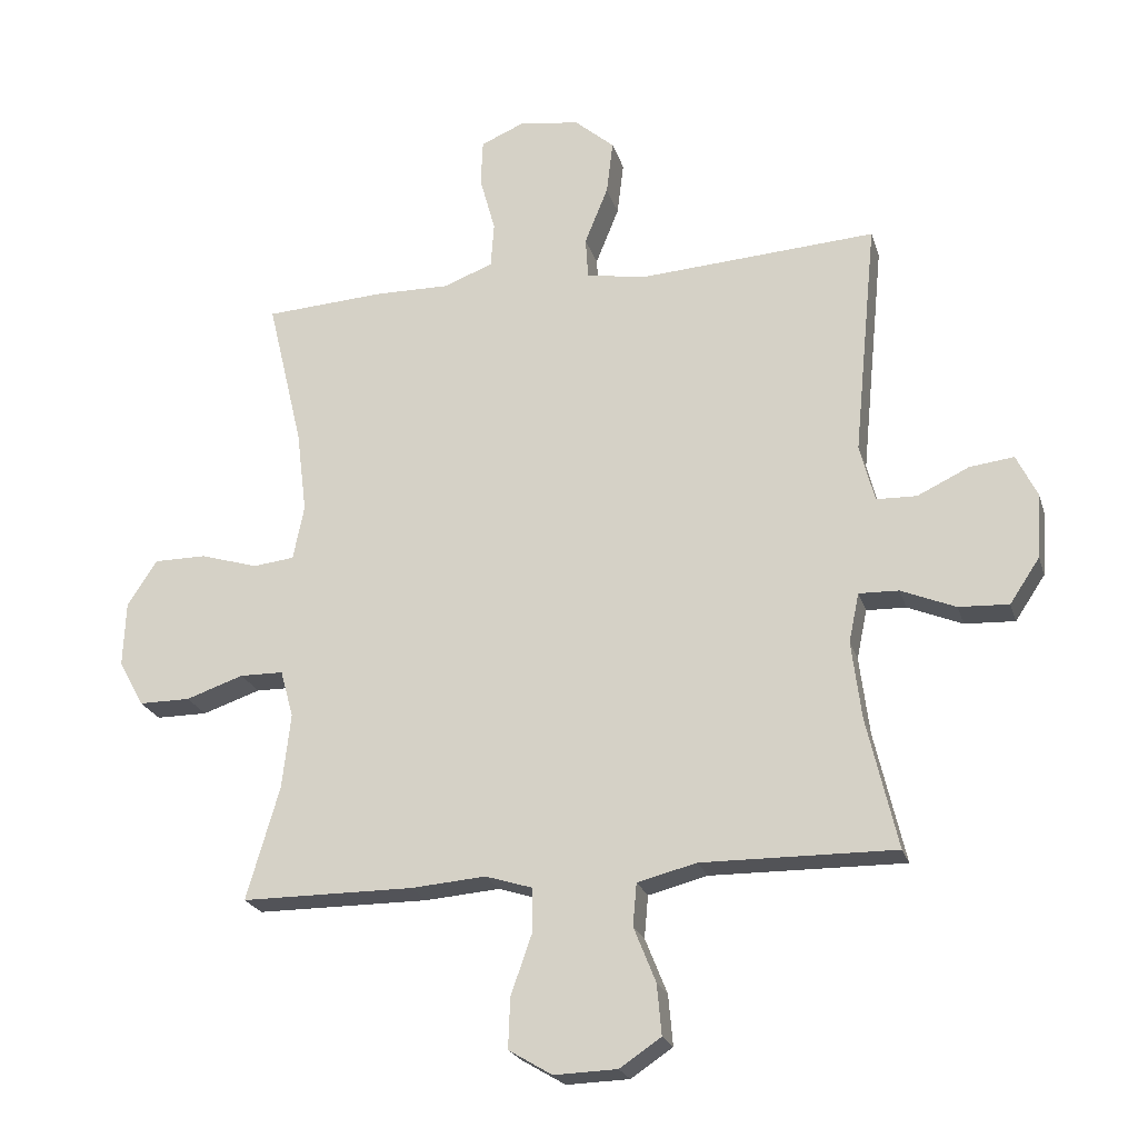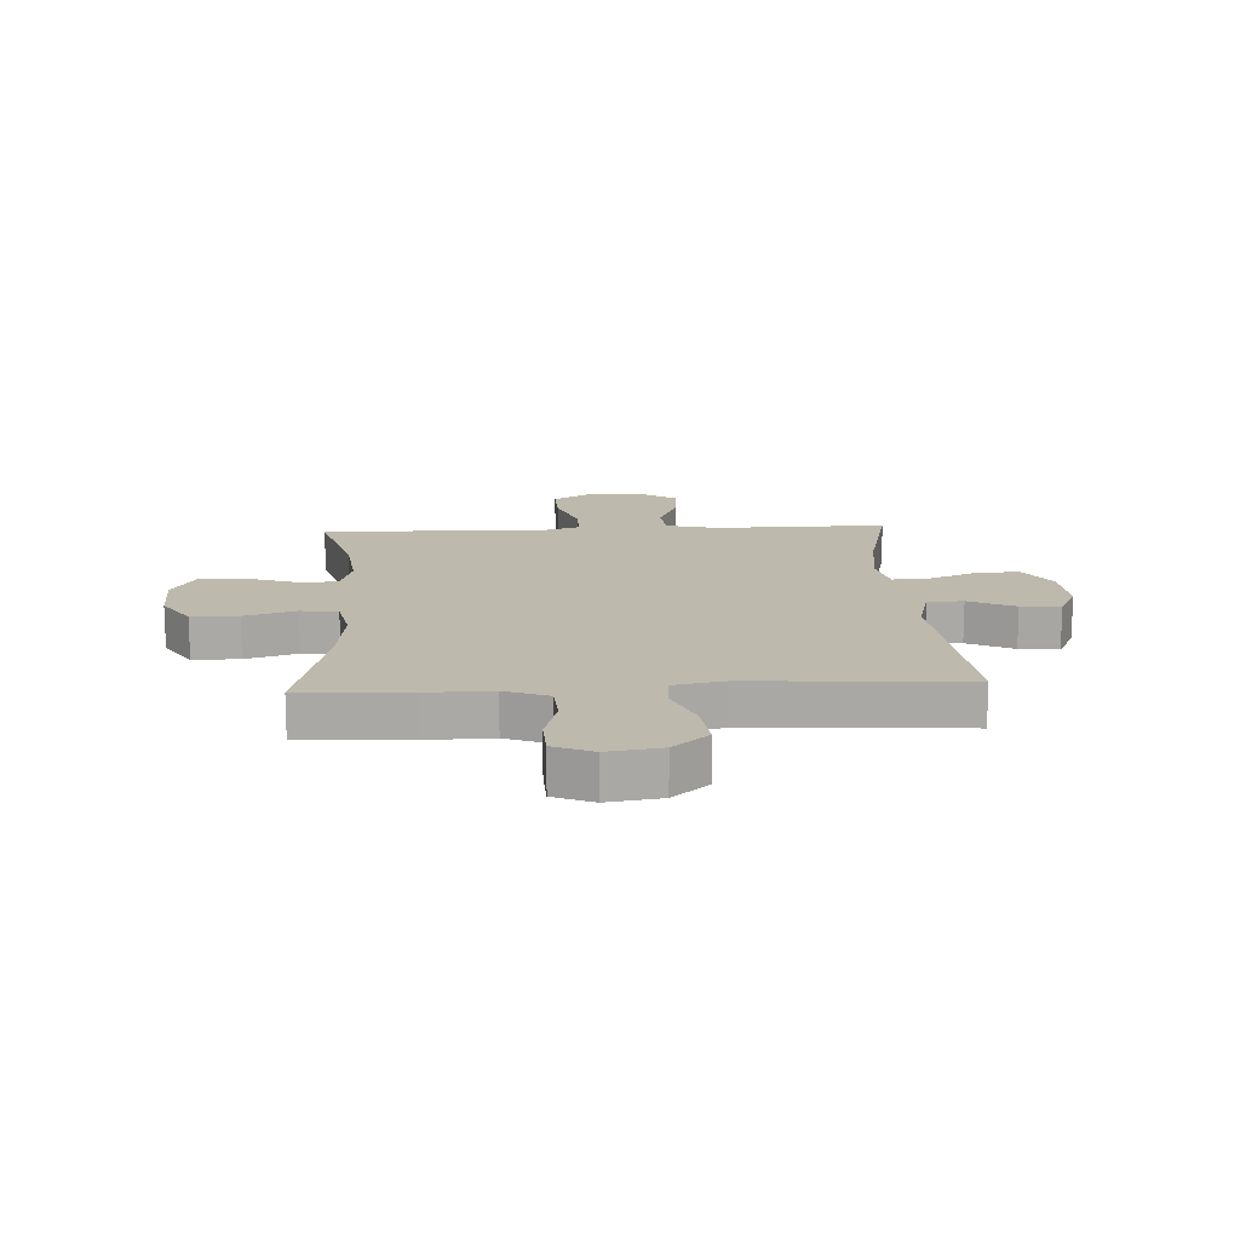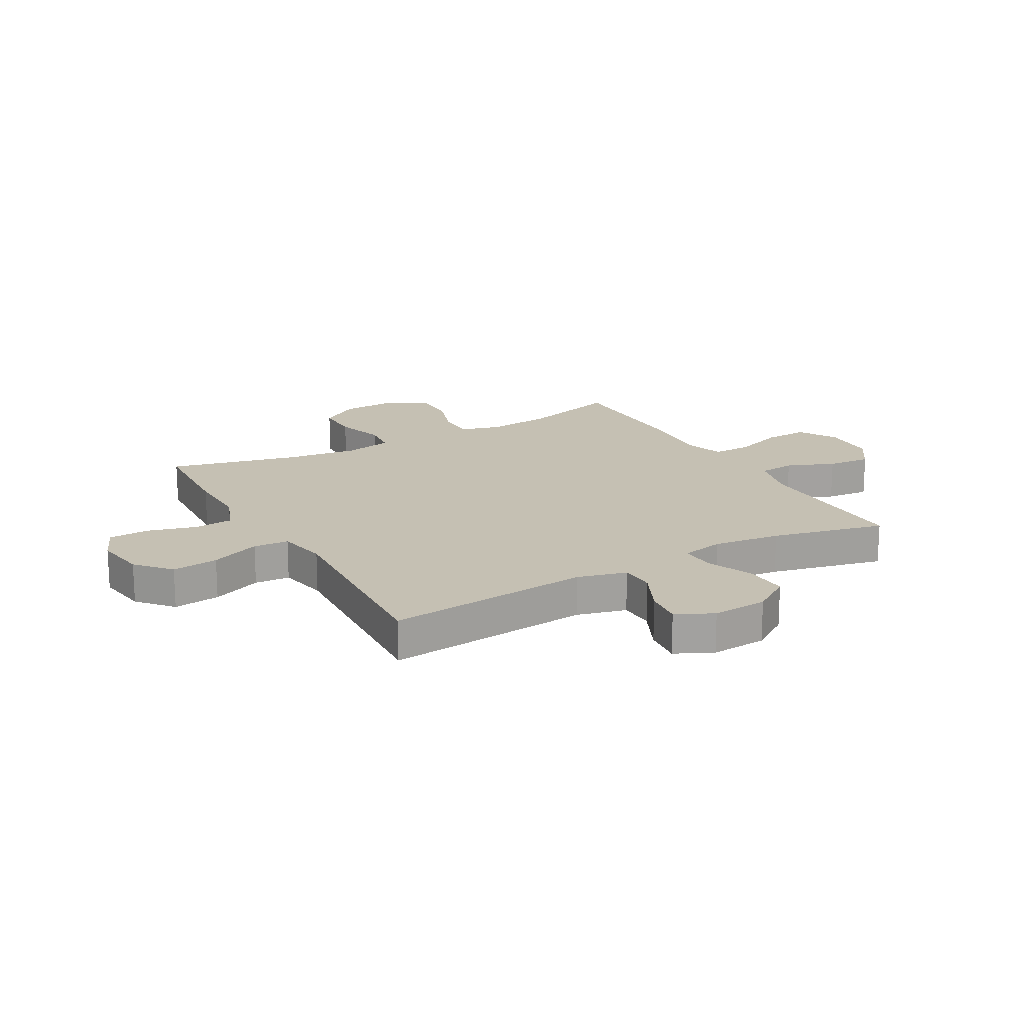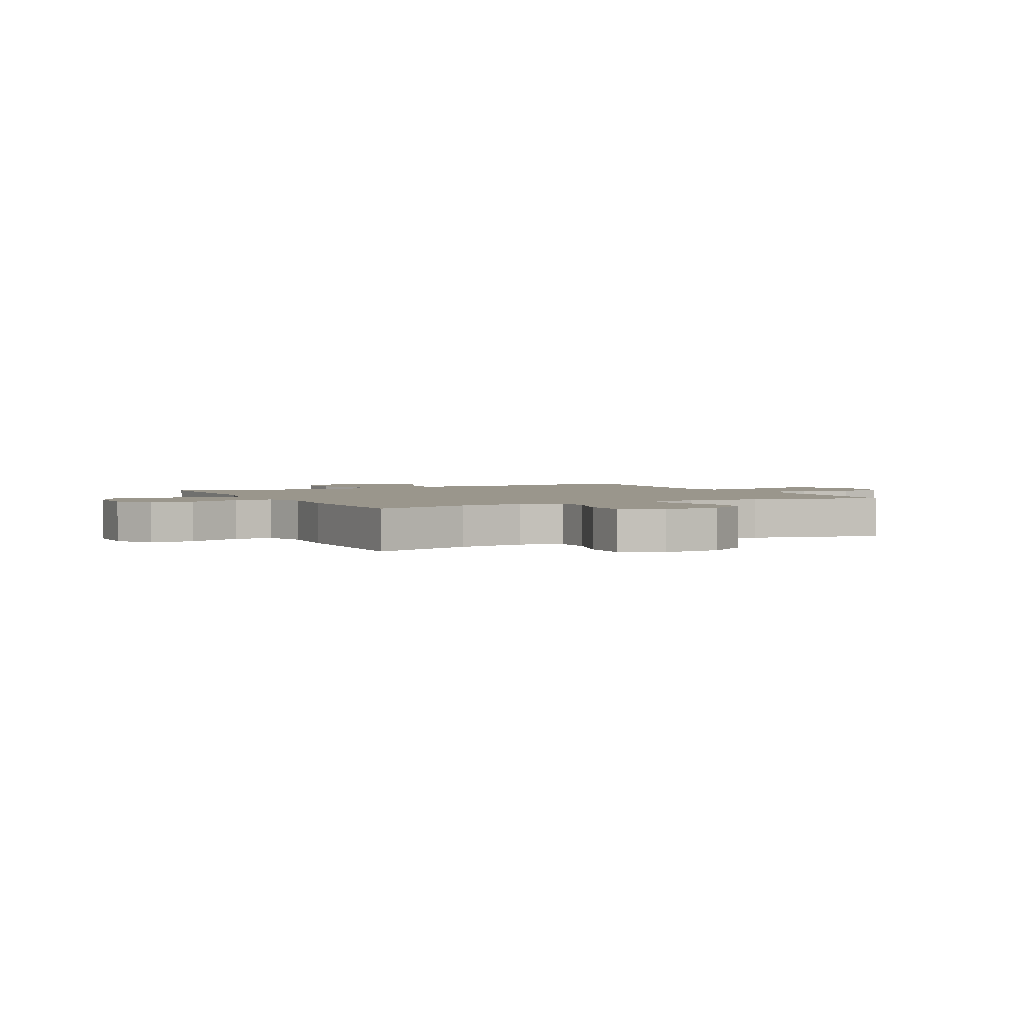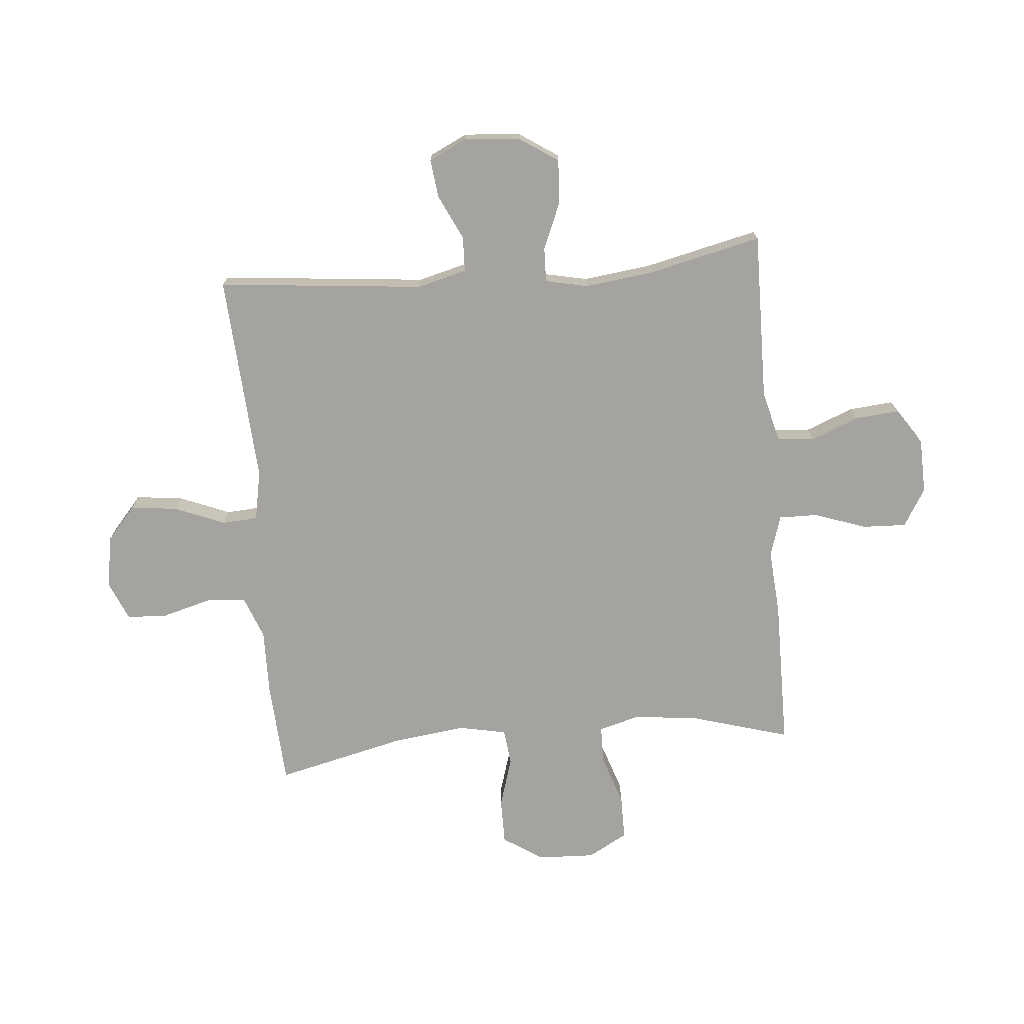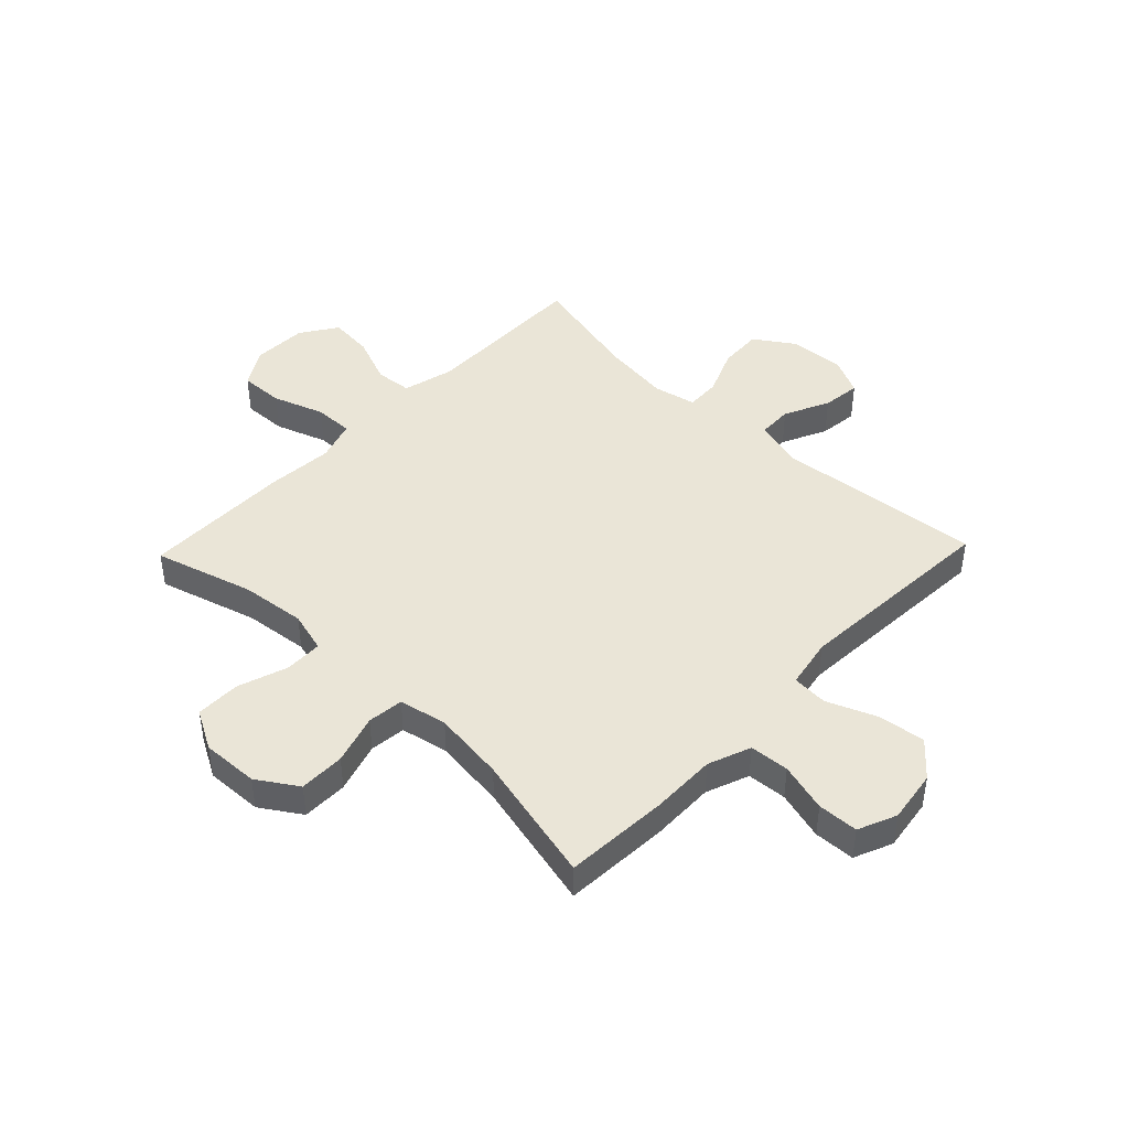
<metadata>
{"format":"obj","ext":"obj","renderer":"f3d","projection":"perspective","resolution":1024,"background":"white","views":[{"elev":-22.6,"azim":15.4,"up":"+Z"},{"elev":15.0,"azim":-3.1,"up":"+Y"},{"elev":18.1,"azim":60.5,"up":"+Y"},{"elev":2.5,"azim":-117.5,"up":"+Y"},{"elev":-72.9,"azim":95.0,"up":"+Y"},{"elev":44.3,"azim":-46.2,"up":"+Y"}]}
</metadata>
<code>
v 0.5 0.07 0.5
v 0.464 0.07 0.135
v 0.487 0.07 0.047
v 0.549 0.07 0.045
v 0.629 0.07 0.083
v 0.697 0.07 0.091
v 0.729 0.07 0.025
v 0.722 0.07 -0.074
v 0.676 0.07 -0.143
v 0.599 0.07 -0.139
v 0.515 0.07 -0.104
v 0.454 0.07 -0.102
v 0.438 0.07 -0.178
v 0.453 0.07 -0.298
v 0.5 0.07 -0.5
v 0.202 0.07 -0.496
v 0.111 0.07 -0.519
v 0.105 0.07 -0.584
v 0.139 0.07 -0.669
v 0.146 0.07 -0.747
v 0.082 0.07 -0.79
v -0.015 0.07 -0.793
v -0.082 0.07 -0.753
v -0.079 0.07 -0.675
v -0.047 0.07 -0.584
v -0.046 0.07 -0.515
v -0.119 0.07 -0.492
v -0.234 0.07 -0.501
v -0.5 0.07 -0.5
v -0.449 0.07 -0.325
v -0.436 0.07 -0.21
v -0.456 0.07 -0.137
v -0.523 0.07 -0.136
v -0.612 0.07 -0.166
v -0.691 0.07 -0.166
v -0.73 0.07 -0.096
v -0.726 0.07 0.005
v -0.68 0.07 0.076
v -0.599 0.07 0.076
v -0.51 0.07 0.049
v -0.446 0.07 0.056
v -0.429 0.07 0.141
v -0.445 0.07 0.269
v -0.5 0.07 0.5
v -0.314 0.07 0.511
v -0.199 0.07 0.509
v -0.123 0.07 0.538
v -0.118 0.07 0.608
v -0.142 0.07 0.695
v -0.139 0.07 0.767
v -0.071 0.07 0.796
v 0.022 0.07 0.782
v 0.083 0.07 0.729
v 0.073 0.07 0.646
v 0.037 0.07 0.557
v 0.041 0.07 0.494
v 0.13 0.07 0.477
v 0.5 0 0.5
v 0.464 0 0.135
v 0.487 0 0.047
v 0.549 0 0.045
v 0.629 0 0.083
v 0.697 0 0.091
v 0.729 0 0.025
v 0.722 0 -0.074
v 0.676 0 -0.143
v 0.599 0 -0.139
v 0.515 0 -0.104
v 0.454 0 -0.102
v 0.438 0 -0.178
v 0.453 0 -0.298
v 0.5 0 -0.5
v 0.202 0 -0.496
v 0.111 0 -0.519
v 0.105 0 -0.584
v 0.139 0 -0.669
v 0.146 0 -0.747
v 0.082 0 -0.79
v -0.015 0 -0.793
v -0.082 0 -0.753
v -0.079 0 -0.675
v -0.047 0 -0.584
v -0.046 0 -0.515
v -0.119 0 -0.492
v -0.234 0 -0.501
v -0.5 0 -0.5
v -0.449 0 -0.325
v -0.436 0 -0.21
v -0.456 0 -0.137
v -0.523 0 -0.136
v -0.612 0 -0.166
v -0.691 0 -0.166
v -0.73 0 -0.096
v -0.726 0 0.005
v -0.68 0 0.076
v -0.599 0 0.076
v -0.51 0 0.049
v -0.446 0 0.056
v -0.429 0 0.141
v -0.445 0 0.269
v -0.5 0 0.5
v -0.314 0 0.511
v -0.199 0 0.509
v -0.123 0 0.538
v -0.118 0 0.608
v -0.142 0 0.695
v -0.139 0 0.767
v -0.071 0 0.796
v 0.022 0 0.782
v 0.083 0 0.729
v 0.073 0 0.646
v 0.037 0 0.557
v 0.041 0 0.494
v 0.13 0 0.477
f 52 53 54 55
f 52 55 56
f 51 52 56
f 48 49 50 51
f 47 48 51 56
f 46 47 56
f 43 44 45 46
f 42 43 46 56
f 41 42 56 57
f 37 38 39 40
f 37 40 41
f 36 37 41
f 33 34 35 36
f 32 33 36 41
f 31 32 41 57
f 27 28 29 30
f 26 27 30 31
f 22 23 24 25
f 22 25 26
f 21 22 26
f 18 19 20 21
f 17 18 21 26
f 16 17 26 31
f 14 15 16 31
f 8 9 10 11
f 8 11 12
f 7 8 12
f 4 5 6 7
f 3 4 7 12
f 2 3 12
f 31 57 1 2
f 13 14 31
f 2 12 13 31
f 112 111 110 109
f 113 112 109
f 113 109 108
f 108 107 106 105
f 113 108 105 104
f 113 104 103
f 103 102 101 100
f 113 103 100 99
f 114 113 99 98
f 97 96 95 94
f 98 97 94
f 98 94 93
f 93 92 91 90
f 98 93 90 89
f 114 98 89 88
f 87 86 85 84
f 88 87 84 83
f 82 81 80 79
f 83 82 79
f 83 79 78
f 78 77 76 75
f 83 78 75 74
f 88 83 74 73
f 88 73 72 71
f 68 67 66 65
f 69 68 65
f 69 65 64
f 64 63 62 61
f 69 64 61 60
f 69 60 59
f 59 58 114 88
f 88 71 70
f 88 70 69 59
f 1 58 59 2
f 2 59 60 3
f 3 60 61 4
f 4 61 62 5
f 5 62 63 6
f 6 63 64 7
f 7 64 65 8
f 8 65 66 9
f 9 66 67 10
f 10 67 68 11
f 11 68 69 12
f 12 69 70 13
f 13 70 71 14
f 14 71 72 15
f 15 72 73 16
f 16 73 74 17
f 17 74 75 18
f 18 75 76 19
f 19 76 77 20
f 20 77 78 21
f 21 78 79 22
f 22 79 80 23
f 23 80 81 24
f 24 81 82 25
f 25 82 83 26
f 26 83 84 27
f 27 84 85 28
f 28 85 86 29
f 29 86 87 30
f 30 87 88 31
f 31 88 89 32
f 32 89 90 33
f 33 90 91 34
f 34 91 92 35
f 35 92 93 36
f 36 93 94 37
f 37 94 95 38
f 38 95 96 39
f 39 96 97 40
f 40 97 98 41
f 41 98 99 42
f 42 99 100 43
f 43 100 101 44
f 44 101 102 45
f 45 102 103 46
f 46 103 104 47
f 47 104 105 48
f 48 105 106 49
f 49 106 107 50
f 50 107 108 51
f 51 108 109 52
f 52 109 110 53
f 53 110 111 54
f 54 111 112 55
f 55 112 113 56
f 56 113 114 57
f 57 114 58 1

</code>
